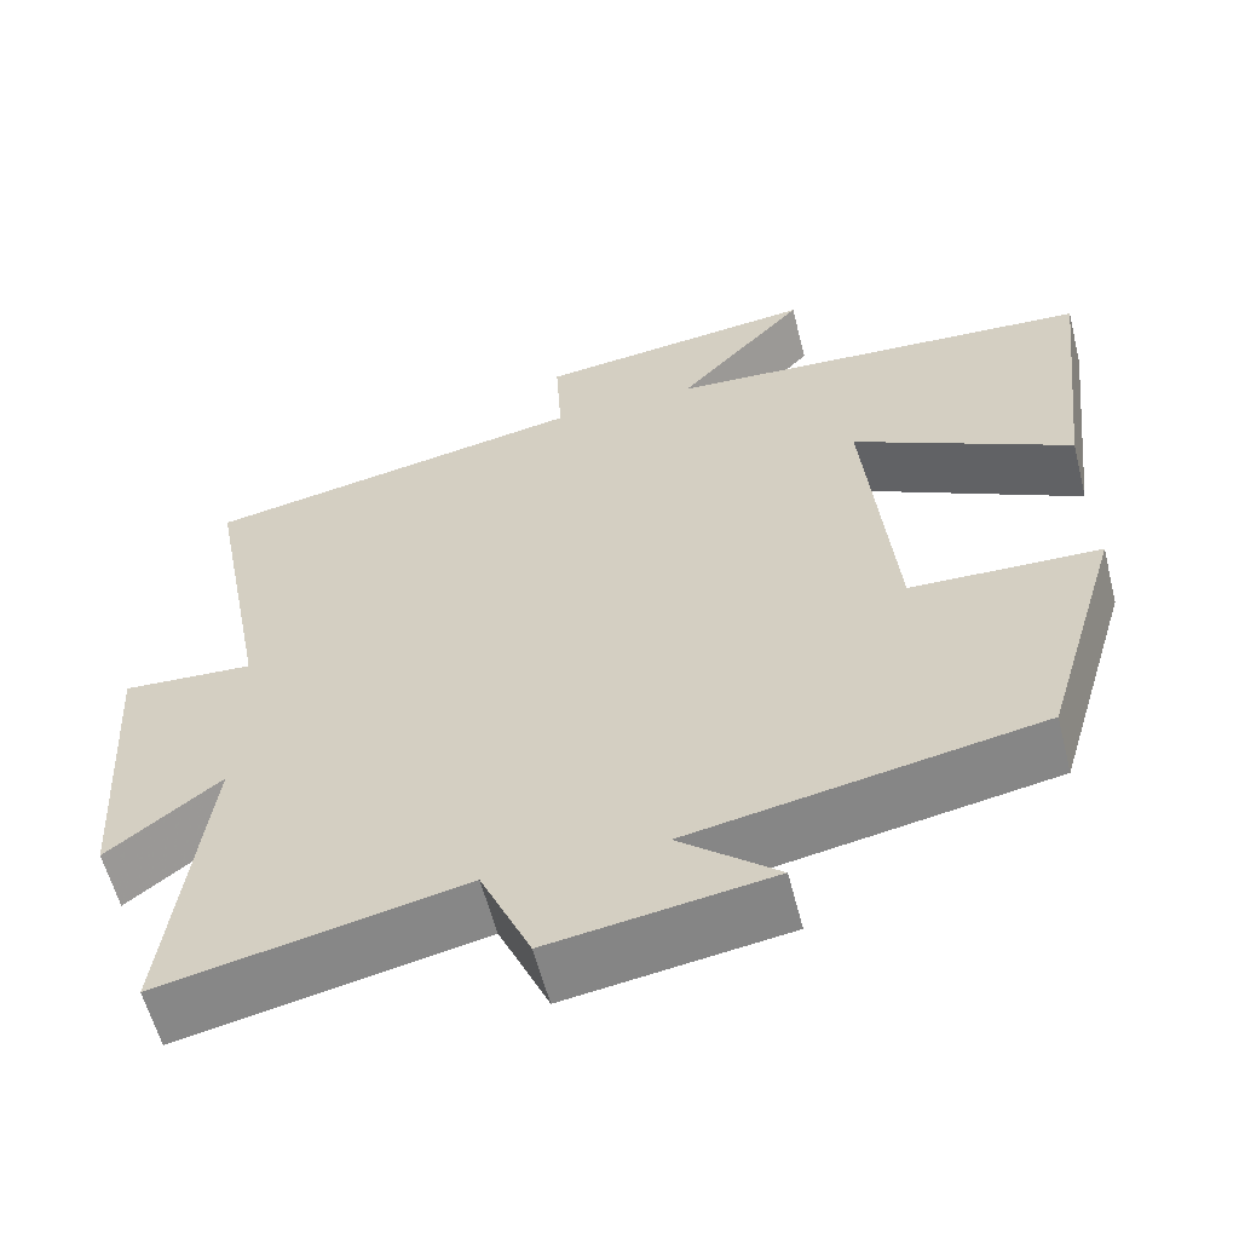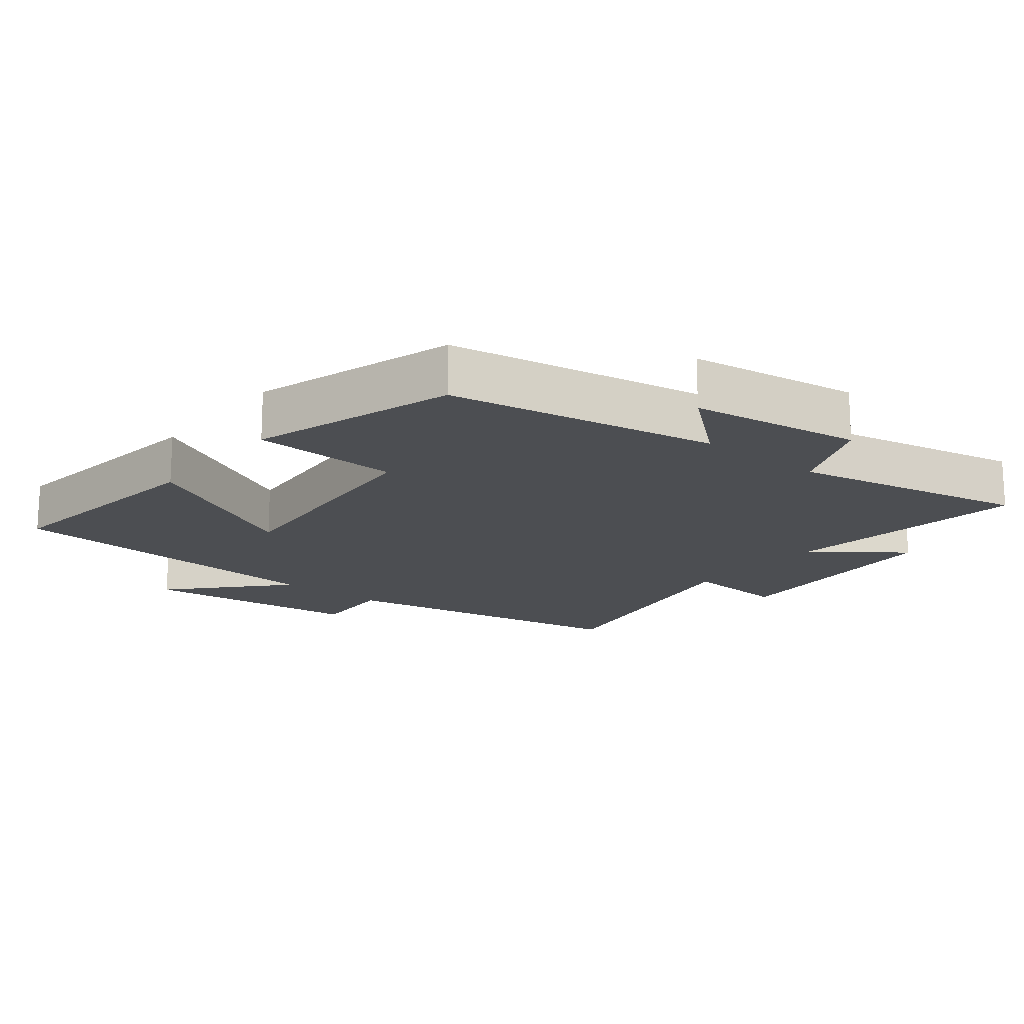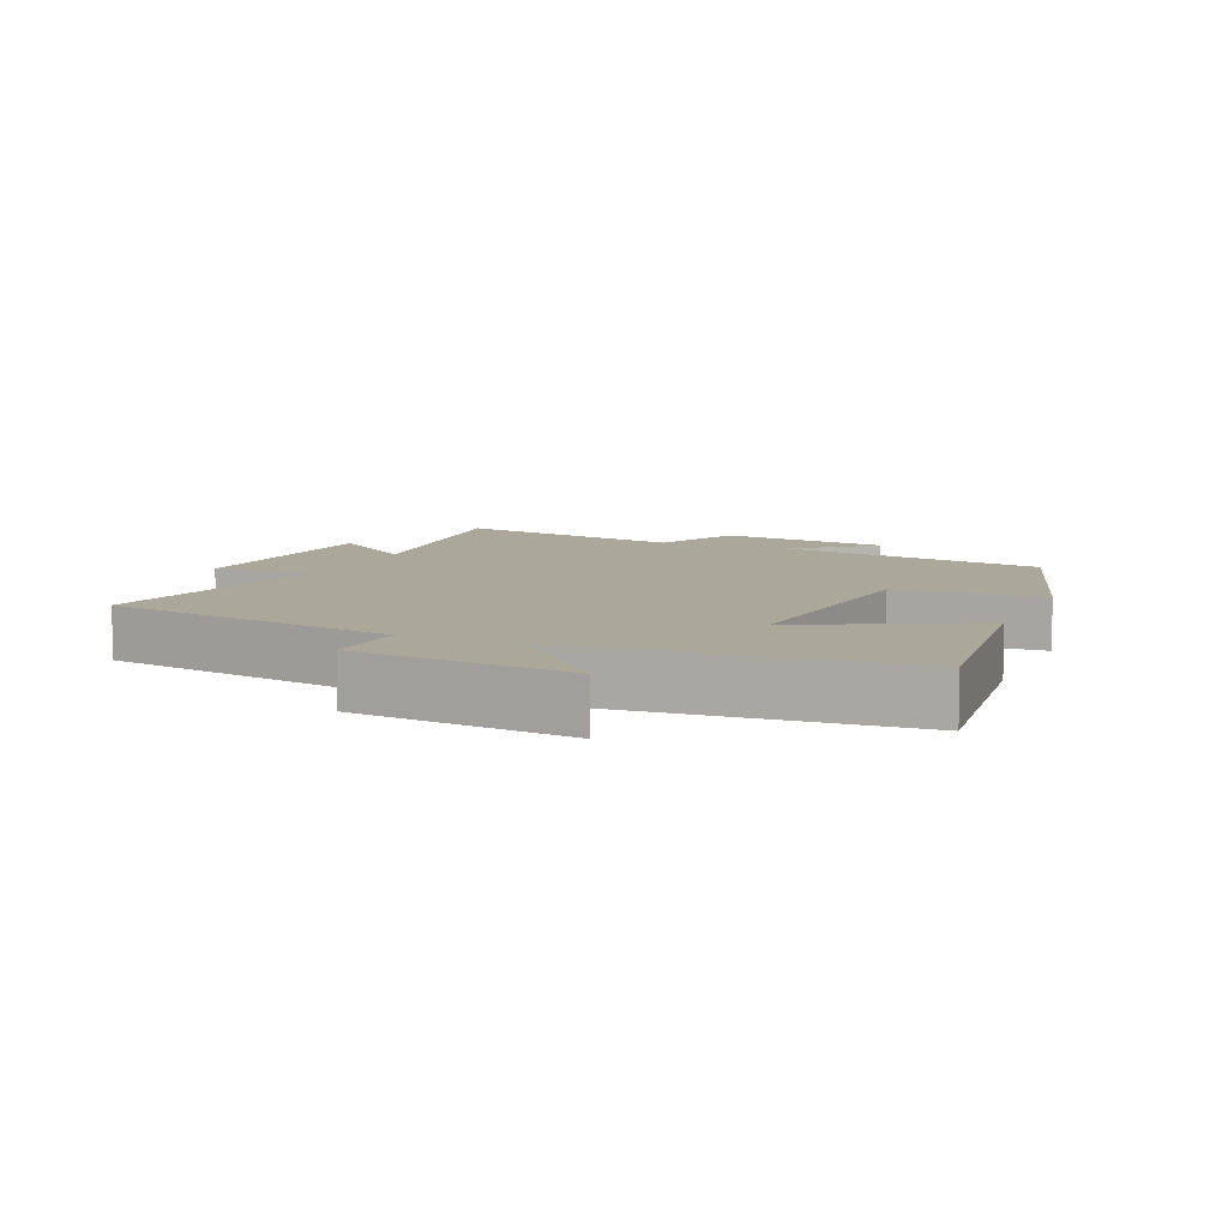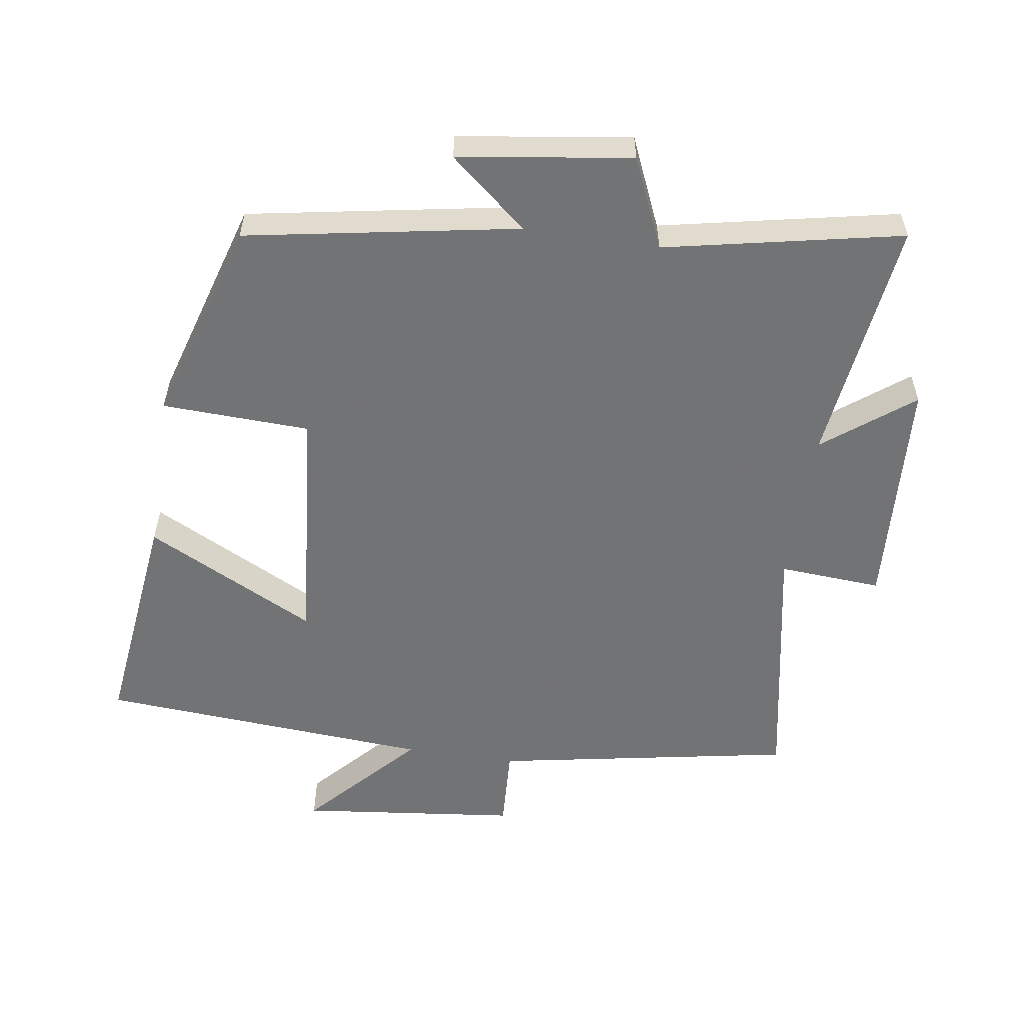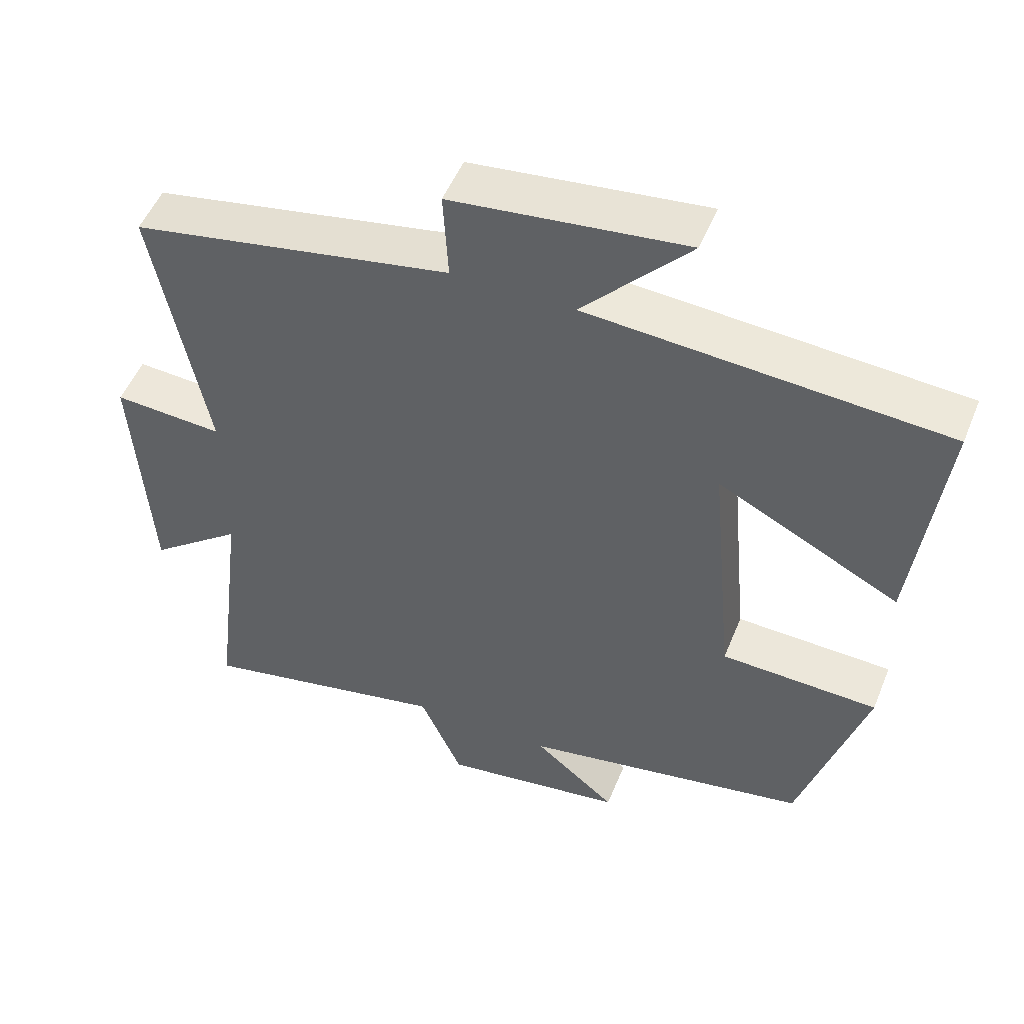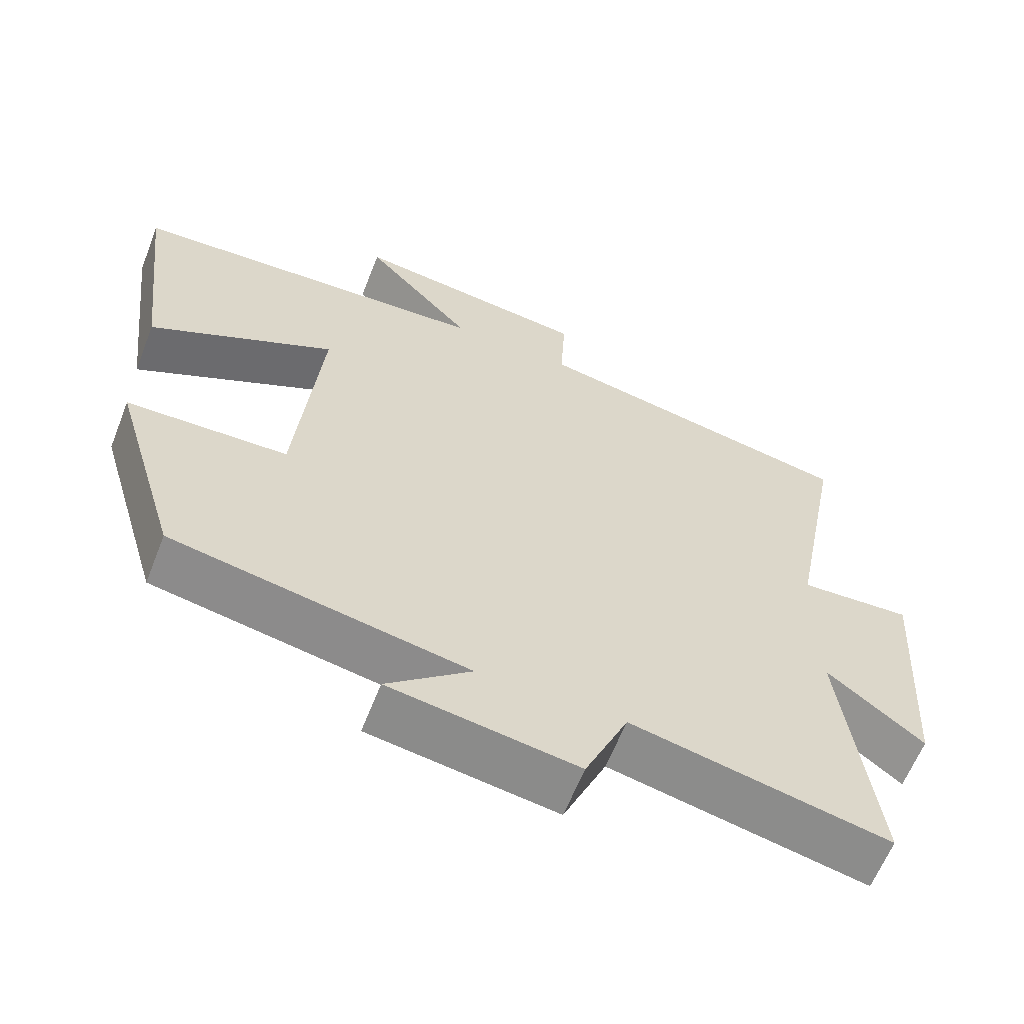
<metadata>
{"format":"obj","ext":"obj","renderer":"f3d","projection":"perspective","resolution":1024,"background":"white","views":[{"elev":-59.2,"azim":14.3,"up":"+Z"},{"elev":-17.0,"azim":141.0,"up":"+Y"},{"elev":8.1,"azim":23.1,"up":"+Y"},{"elev":-55.7,"azim":171.3,"up":"+Y"},{"elev":51.3,"azim":21.8,"up":"+Z"},{"elev":-62.0,"azim":158.6,"up":"+Z"}]}
</metadata>
<code>
v 0.54 0.07 0.466
v 0.5 0.07 0.124
v 0.246 0.07 0.254
v 0.28 0.07 -0.114
v 0.5 0.07 -0.122
v 0.409 0.07 -0.427
v 0.006 0.07 -0.5
v 0.121 0.07 -0.596
v -0.135 0.07 -0.634
v -0.194 0.07 -0.5
v -0.545 0.07 -0.573
v -0.5 0.07 -0.204
v -0.631 0.07 -0.306
v -0.653 0.07 0.044
v -0.5 0.07 0.034
v -0.573 0.07 0.417
v -0.127 0.07 0.5
v -0.134 0.07 0.625
v 0.192 0.07 0.663
v 0.043 0.07 0.5
v 0.54 0 0.466
v 0.5 0 0.124
v 0.246 0 0.254
v 0.28 0 -0.114
v 0.5 0 -0.122
v 0.409 0 -0.427
v 0.006 0 -0.5
v 0.121 0 -0.596
v -0.135 0 -0.634
v -0.194 0 -0.5
v -0.545 0 -0.573
v -0.5 0 -0.204
v -0.631 0 -0.306
v -0.653 0 0.044
v -0.5 0 0.034
v -0.573 0 0.417
v -0.127 0 0.5
v -0.134 0 0.625
v 0.192 0 0.663
v 0.043 0 0.5
f 17 18 19 20
f 15 16 17 20
f 15 20 1
f 12 13 14 15
f 12 15 1
f 10 11 12
f 7 8 9 10
f 4 5 6 7
f 3 4 7 10
f 1 2 3
f 12 1 3
f 3 10 12
f 40 39 38 37
f 40 37 36 35
f 21 40 35
f 35 34 33 32
f 21 35 32
f 32 31 30
f 30 29 28 27
f 27 26 25 24
f 30 27 24 23
f 23 22 21
f 23 21 32
f 32 30 23
f 1 21 22 2
f 2 22 23 3
f 3 23 24 4
f 4 24 25 5
f 5 25 26 6
f 6 26 27 7
f 7 27 28 8
f 8 28 29 9
f 9 29 30 10
f 10 30 31 11
f 11 31 32 12
f 12 32 33 13
f 13 33 34 14
f 14 34 35 15
f 15 35 36 16
f 16 36 37 17
f 17 37 38 18
f 18 38 39 19
f 19 39 40 20
f 20 40 21 1

</code>
